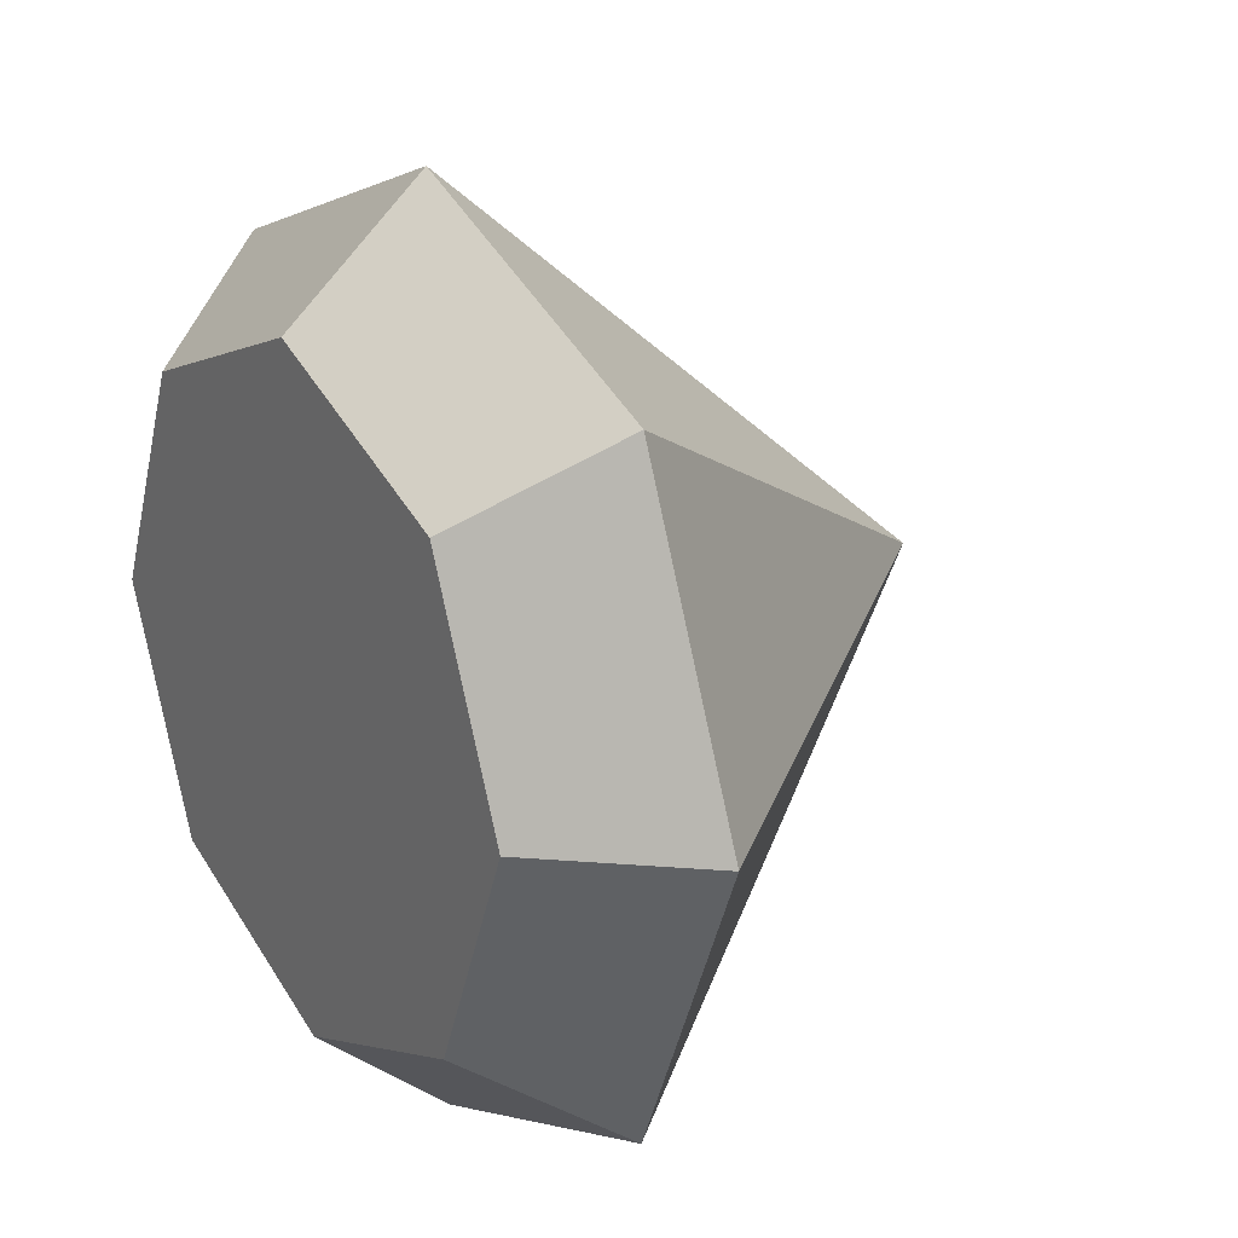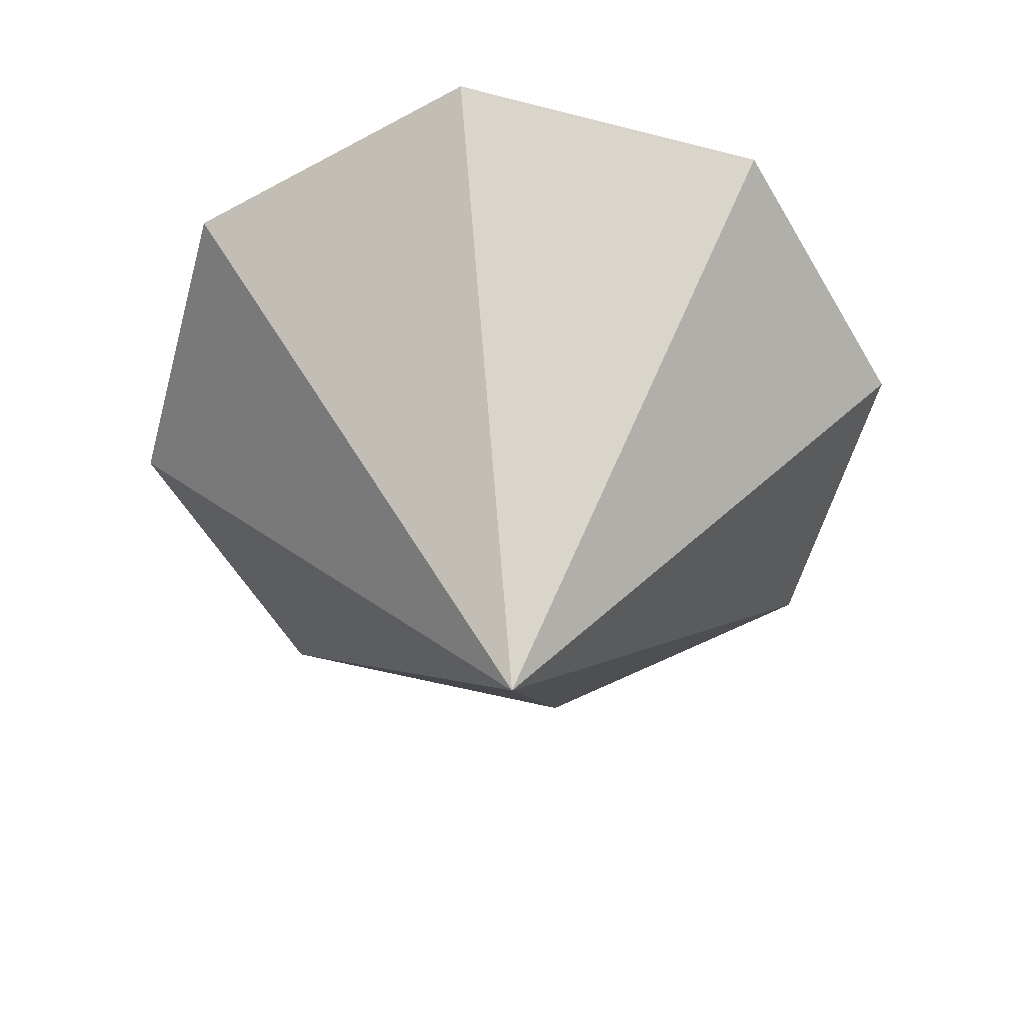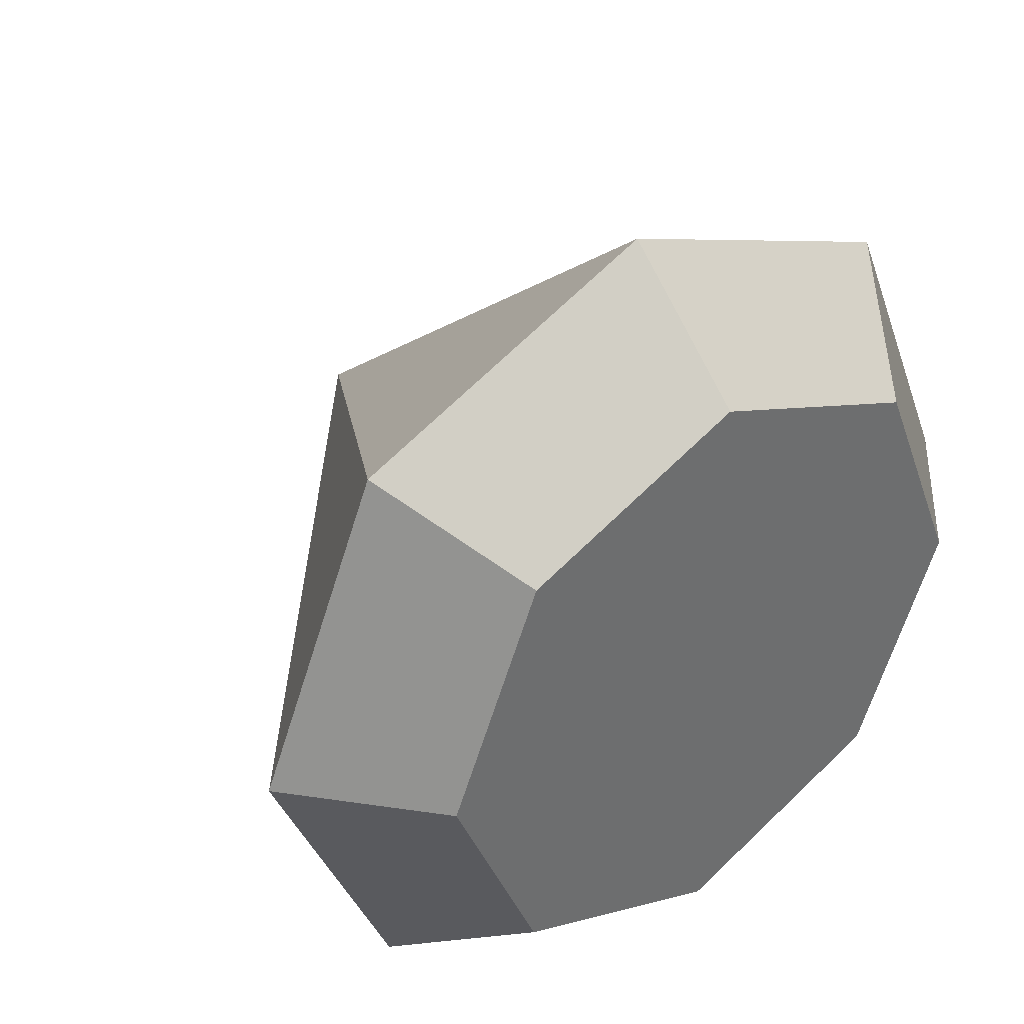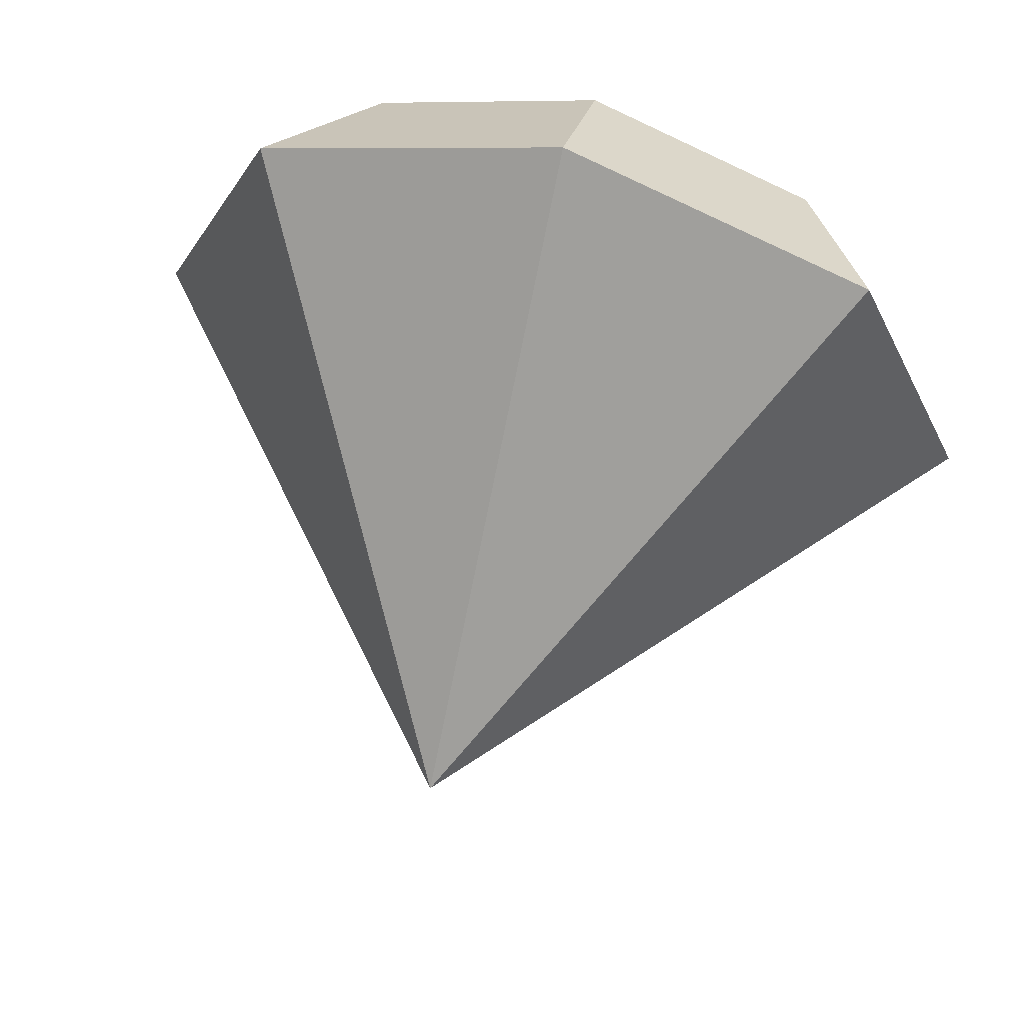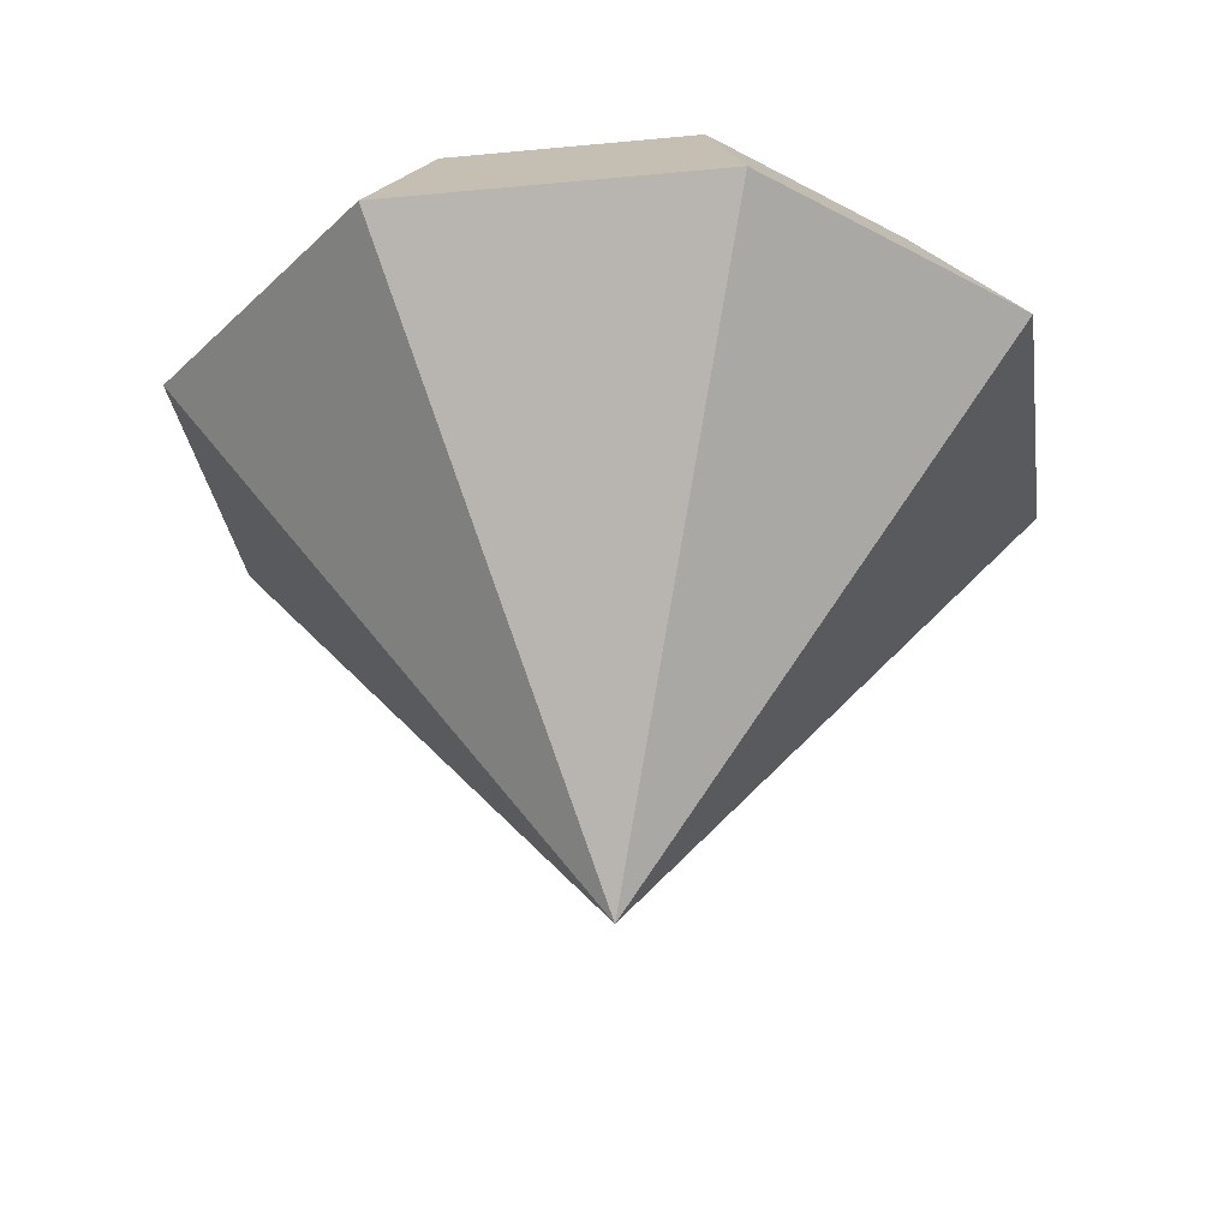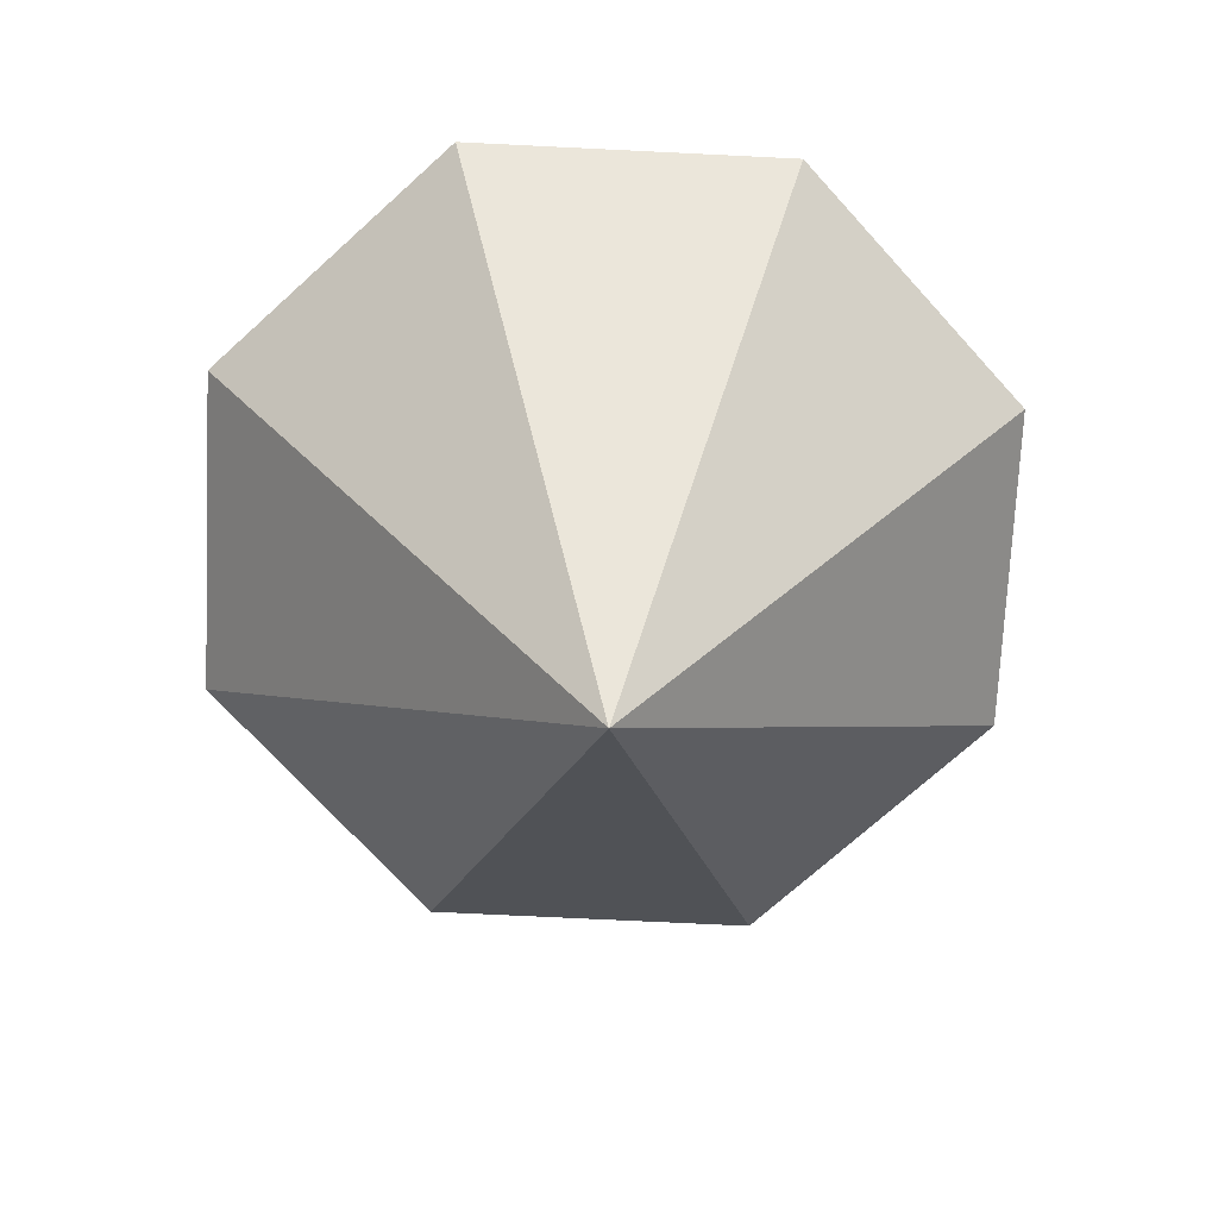
<metadata>
{"format":"obj","ext":"obj","renderer":"f3d","projection":"perspective","resolution":1024,"background":"white","views":[{"elev":23.7,"azim":-123.6,"up":"+Z"},{"elev":-55.4,"azim":-127.7,"up":"+Y"},{"elev":39.0,"azim":141.5,"up":"+Z"},{"elev":65.7,"azim":15.1,"up":"+Z"},{"elev":-31.8,"azim":-14.8,"up":"+Y"},{"elev":-71.7,"azim":64.7,"up":"+Y"}]}
</metadata>
<code>
v  7.956 11.23 -7.956
v  0 11.23 -11.25
v  -7.956 11.23 -7.956
v  -11.25 11.23 -0
v  -7.956 11.23 7.956
v  0 11.23 11.25
v  7.956 11.23 7.956
v  11.25 11.23 -0
v  15.4 6.468 -0
v  10.89 6.468 -10.89
v  0 6.468 -15.4
v  -10.89 6.468 -10.89
v  -15.4 6.468 -0
v  -10.89 6.468 10.89
v  0 6.468 15.4
v  10.89 6.468 10.89
v  0 -11.23 -0
g Ruby_LOD_1
f 1 2 3
f 3 4 5
f 5 6 7
f 3 5 7
f 1 3 7
f 8 1 7
f 1 8 9
f 9 10 1
f 2 1 10
f 10 11 2
f 3 2 11
f 11 12 3
f 4 3 12
f 12 13 4
f 5 4 13
f 13 14 5
f 6 5 14
f 14 15 6
f 7 6 15
f 15 16 7
f 8 7 16
f 16 9 8
f 10 9 17
f 11 10 17
f 12 11 17
f 13 12 17
f 14 13 17
f 15 14 17
f 16 15 17
f 9 16 17

</code>
